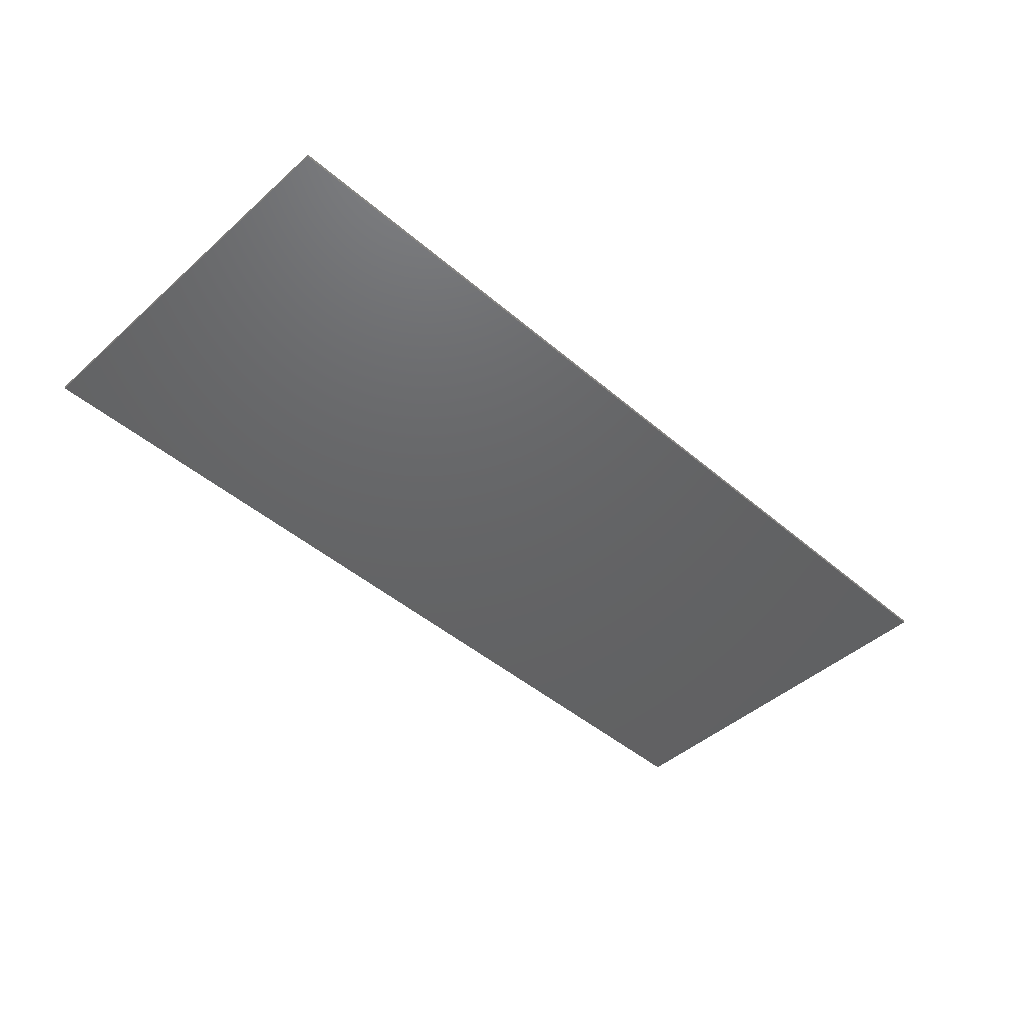
<metadata>
{"format":"stl","ext":"stl","renderer":"f3d","projection":"perspective","resolution":1024,"background":"white","views":[{"elev":-45.7,"azim":-44.5,"up":"+Y"}]}
</metadata>
<code>
# stl→obj: 430 verts, 833 faces
v 0.928 -0.01 -0.412
v 0.536 -0.01 0.056
v 0.756 -0.01 -0.412
v 1.195 -0.01 0.4475
v 1.009 -0.01 0.4475
v 0.972 -0.01 0.4323
v 0.9355 -0.01 0.4475
v 0.9392 -0.01 -0.412
v 1.184 -0.01 0.272
v 1.195 -0.01 0.2475
v 1.195 -0.01 0.01546
v 1.184 -0.01 0.04
v 1.188 -0.01 -0.224
v 1.016 -0.01 -0.412
v 1.188 -0.01 -0.412
v 1.195 -0.01 -0.2605
v 0.524 -0.01 -0.196
v 0.6792 -0.01 -0.412
v 0.7448 -0.01 -0.412
v 1.195 -0.01 -0.4485
v 0.972 -0.01 -0.6
v 1.232 -0.01 -0.4637
v 0.6643 -0.01 -0.424
v 0.484 -0.01 -0.456
v 0.6755 -0.01 -0.4485
v 1.4 -0.01 0.284
v 1.28 -0.01 0.472
v 1.269 -0.01 0.4475
v 1.265 -0.01 0.284
v 1.232 -0.01 0.4323
v 1.199 -0.01 0.284
v 1.232 -0.01 0.2323
v 1.199 -0.01 0.052
v 1.265 -0.01 0.052
v 1.199 -0.01 -0.224
v 1.265 -0.01 -0.224
v 1.232 -0.01 0.00032
v 1.265 -0.01 -0.412
v 1.232 -0.01 -0.2757
v 1.199 -0.01 -0.412
v 0.712 -0.01 0.6
v 0.044 -0.01 0.6
v 0.5 -0.01 0.516
v 0.756 -0.01 0.484
v 0.7448 -0.01 0.484
v 0.928 -0.01 0.484
v 1.016 -0.01 0.484
v 1.188 -0.01 0.484
v 0.972 -0.01 0.6
v 1.265 -0.01 0.484
v 1.232 -0.01 0.6
v 1.199 -0.01 0.484
v 0.9392 -0.01 0.484
v 1.005 -0.01 0.484
v 0.6792 -0.01 0.484
v 0.6643 -0.01 0.472
v 0.532 -0.01 0.356
v 0.6755 -0.01 0.4475
v 0.048 -0.01 0.4323
v 0.01146 -0.01 0.4475
v 0.112 -0.01 0.136
v -0.168 -0.01 0.484
v 0.004 -0.01 0.484
v -0.212 -0.01 0.6
v -1.4 -0.01 -0.6
v -1.2 -0.01 -0.4637
v -1.237 -0.01 -0.4485
v -0.6843 -0.01 -0.424
v -0.6955 -0.01 -0.4485
v -0.604 -0.01 -0.44
v -0.684 -0.01 -0.044
v -0.264 -0.01 -0.192
v -0.776 -0.01 -0.412
v -0.884 -0.01 -0.136
v -0.928 -0.01 -0.412
v -0.784 -0.01 -0.104
v -0.7648 -0.01 -0.412
v -0.6992 -0.01 -0.412
v -0.868 -0.01 0.212
v -1.152 -0.01 0.272
v -1.011 -0.01 0.131
v -1.1 -0.01 -0.072
v -1.1 -0.01 0.02
v -1.152 -0.01 0.04
v -1.036 -0.01 -0.14
v -1.152 -0.01 -0.236
v -1.163 -0.01 -0.2605
v -1.016 -0.01 -0.412
v -1.005 -0.01 -0.412
v -0.9392 -0.01 -0.412
v -0.256 -0.01 0.484
v -0.476 -0.01 0.6
v -0.428 -0.01 0.484
v -0.688 -0.01 0.484
v -0.516 -0.01 0.484
v -0.732 -0.01 0.6
v -0.972 -0.01 0.6
v -0.928 -0.01 0.484
v -0.776 -0.01 0.484
v -1.016 -0.01 0.484
v -1.2 -0.01 0.6
v -1.156 -0.01 0.484
v -0.2448 -0.01 0.484
v -0.1792 -0.01 0.484
v -1.2 -0.01 -0.2757
v -1.233 -0.01 -0.412
v -1.167 -0.01 -0.412
v -1.233 -0.01 -0.224
v -1.167 -0.01 -0.224
v -1.2 -0.01 0.00032
v 0.08075 -0.01 0.484
v 0.092 -0.01 0.484
v 0.01525 -0.01 0.484
v -0.4392 -0.01 0.484
v -0.5048 -0.01 0.484
v -0.6992 -0.01 0.484
v -0.7648 -0.01 0.484
v -0.9392 -0.01 0.484
v -1.005 -0.01 0.484
v -1.233 -0.01 0.284
v -1.167 -0.01 0.284
v -1.2 -0.01 0.4323
v -1.237 -0.01 0.4475
v -1.248 -0.01 0.472
v -1.4 -0.01 0.284
v -1.167 -0.01 0.052
v -1.2 -0.01 0.2323
v -1.233 -0.01 0.052
v -1.167 -0.01 0.484
v -1.233 -0.01 0.484
v 1.232 -0.01 -0.4448
v 1.209 -0.01 -0.4352
v 1.209 -0.01 -0.2472
v 1.232 -0.01 -0.2568
v 1.209 -0.01 0.02884
v 1.232 -0.01 0.01925
v 1.232 -0.01 0.2512
v 1.209 -0.01 0.2608
v 1.209 -0.01 0.4608
v 1.232 -0.01 0.4512
v 0.9488 -0.01 -0.4352
v 0.972 -0.01 -0.4448
v 0.972 -0.01 0.4512
v 0.9488 -0.01 0.4608
v 0.6888 -0.01 -0.4352
v 0.712 -0.01 -0.4448
v 0.6888 -0.01 0.4608
v 0.712 -0.01 0.4512
v 0.048 -0.01 0.4512
v 0.02484 -0.01 0.4608
v -0.2352 -0.01 0.4608
v -0.212 -0.01 0.4512
v -0.4952 -0.01 0.4608
v -0.472 -0.01 0.4512
v -0.732 -0.01 0.4512
v -0.7552 -0.01 0.4608
v -0.7552 -0.01 -0.4352
v -0.732 -0.01 -0.4448
v -0.9952 -0.01 -0.4352
v -0.972 -0.01 -0.4448
v -0.972 -0.01 0.4512
v -0.9952 -0.01 0.4608
v -1.223 -0.01 -0.4352
v -1.2 -0.01 -0.4448
v -1.223 -0.01 -0.2472
v -1.2 -0.01 -0.2568
v -1.2 -0.01 0.01925
v -1.223 -0.01 0.02884
v -1.223 -0.01 0.2608
v -1.2 -0.01 0.2512
v -1.223 -0.01 0.4608
v -1.2 -0.01 0.4512
v 0.7485 -0.01 0.4475
v 0.712 -0.01 0.4323
v 1.188 -0.01 0.284
v 1.188 -0.01 0.052
v 1.184 -0.01 -0.236
v 1.005 -0.01 -0.412
v 0.508 -0.01 -0.324
v 0.668 -0.01 -0.412
v 0.464 -0.01 -0.6
v 0.712 -0.01 -0.4637
v 0.7485 -0.01 -0.4485
v 0.972 -0.01 -0.4637
v 0.9355 -0.01 -0.4485
v 1.009 -0.01 -0.4485
v 1.4 -0.01 -0.6
v 1.269 -0.01 -0.4485
v 1.276 -0.01 0.284
v 1.269 -0.01 0.2475
v 1.276 -0.01 0.052
v 1.269 -0.01 0.01546
v 1.276 -0.01 -0.224
v 1.269 -0.01 -0.2605
v 1.276 -0.01 -0.412
v 0.9243 -0.01 -0.424
v 0.7597 -0.01 -0.424
v 1.02 -0.01 -0.424
v 1.184 -0.01 -0.424
v 1.4 -0.01 -0.412
v 1.28 -0.01 -0.424
v 1.4 -0.01 -0.224
v 1.28 -0.01 -0.236
v 1.4 -0.01 0.052
v 1.28 -0.01 0.04
v 1.28 -0.01 0.272
v 1.4 -0.01 0.6
v 1.276 -0.01 0.484
v 1.02 -0.01 0.472
v 1.184 -0.01 0.472
v 0.7597 -0.01 0.472
v 0.9243 -0.01 0.472
v 0.668 -0.01 0.484
v 0.448 -0.01 0.468
v 0.09568 -0.01 0.472
v 0.364 -0.01 0.388
v 0.08454 -0.01 0.4475
v 0.272 -0.01 0.3
v -0.1755 -0.01 0.4475
v -0.212 -0.01 0.4323
v 0.00032 -0.01 0.472
v -0.1643 -0.01 0.472
v -1.4 -0.01 -0.224
v -1.4 -0.01 -0.412
v -1.248 -0.01 -0.424
v -1.244 -0.01 -0.412
v -1.237 -0.01 -0.2605
v -1.248 -0.01 -0.236
v -1.4 -0.01 0.052
v -1.244 -0.01 -0.224
v -1.237 -0.01 0.01546
v -1.248 -0.01 0.04
v -1.244 -0.01 0.052
v -1.04 -0.01 -0.6
v -1.163 -0.01 -0.4485
v -0.972 -0.01 -0.4637
v -1.009 -0.01 -0.4485
v -0.8 -0.01 -0.536
v -0.9355 -0.01 -0.4485
v -0.732 -0.01 -0.4637
v -0.7685 -0.01 -0.4485
v -0.688 -0.01 -0.412
v -0.068 -0.01 -0.032
v -0.572 -0.01 0.052
v -0.504 -0.01 0.164
v -0.5 -0.01 0.244
v -0.2485 -0.01 0.4475
v -0.4355 -0.01 0.4475
v -0.472 -0.01 0.4323
v -0.54 -0.01 0.284
v -0.5085 -0.01 0.4475
v -0.6955 -0.01 0.4475
v -0.732 -0.01 0.4323
v -0.708 -0.01 0.276
v -0.7685 -0.01 0.4475
v -0.9355 -0.01 0.4475
v -0.972 -0.01 0.4323
v -1.156 -0.01 0.284
v -1.009 -0.01 0.4475
v -1.163 -0.01 0.4475
v -1.163 -0.01 0.2475
v -1.156 -0.01 0.052
v -1.163 -0.01 0.01546
v -1.156 -0.01 -0.224
v -1.156 -0.01 -0.412
v -0.7797 -0.01 -0.424
v -0.9243 -0.01 -0.424
v -1.152 -0.01 -0.424
v -1.02 -0.01 -0.424
v -1.152 -0.01 0.472
v -1.02 -0.01 0.472
v -0.9243 -0.01 0.472
v -0.7797 -0.01 0.472
v -0.6843 -0.01 0.472
v -0.5197 -0.01 0.472
v -0.4243 -0.01 0.472
v -0.2597 -0.01 0.472
v -1.244 -0.01 0.284
v -1.237 -0.01 0.2475
v -1.248 -0.01 0.272
v -1.244 -0.01 0.484
v -1.4 -0.01 0.6
v 1.255 -0.01 -0.4352
v 1.255 -0.01 -0.2472
v 1.255 -0.01 0.02884
v 1.255 -0.01 0.2608
v 1.255 -0.01 0.4608
v 0.9952 -0.01 -0.4352
v 0.9952 -0.01 0.4608
v 0.7352 -0.01 -0.4352
v 0.7352 -0.01 0.4608
v 0.07116 -0.01 0.4608
v -0.1888 -0.01 0.4608
v -0.4488 -0.01 0.4608
v -0.7088 -0.01 0.4608
v -0.7088 -0.01 -0.4352
v -0.9488 -0.01 -0.4352
v -0.9488 -0.01 0.4608
v -1.177 -0.01 -0.4352
v -1.177 -0.01 -0.2472
v -1.177 -0.01 0.02884
v -1.177 -0.01 0.2608
v -1.177 -0.01 0.4608
v -1.4 0 0.6
v -1.4 0 -0.6
v 1.4 0 -0.6
v 1.4 0 0.6
v -0.84 -0.01 0.056
v -0.865 -0.01 0.004966
v -0.816 -0.01 0.048
v -0.276 -0.01 -0.444
v -0.084 -0.01 -0.436
v -0.188 -0.01 -0.352
v -0.686 -0.01 0.25
v -0.54 -0.01 0.232
v -0.56 -0.01 0.26
v -0.792 -0.01 0.116
v -0.86 -0.01 0.18
v -0.936 -0.01 -0.0388
v -0.852 -0.01 -0.032
v -0.936 -0.01 0.1508
v 0.48 -0.01 0.436
v 0.408 -0.01 0.38
v 0.42 -0.01 0.312
v 0.44 -0.01 0.184
v 0.44 -0.01 0.236
v 0.388 -0.01 0.22
v 0.324 -0.01 0.236
v 0.28 -0.01 0.264
v 0.272 -0.01 0.188
v 0.508 -0.01 0.056
v 0.432 -0.01 0.064
v 0.42 -0.01 -0.024
v 0.176 -0.01 0.06
v 0.124 -0.01 0.088
v 0.164 -0.01 -0.012
v 0.48 -0.01 -0.224
v 0.484 -0.01 -0.184
v 0.372 -0.01 -0.16
v 0.236 -0.01 -0.36
v 0.208 -0.01 -0.288
v 0.116 -0.01 -0.328
v 0.044 -0.01 -0.352
v -0.28 -0.01 -0.48
v -0.12 -0.01 -0.6
v -0.1 -0.01 -0.476
v -0.552 -0.01 -0.46
v -0.816 -0.01 -0.58
v -0.944 -0.01 -0.6
v 0.132 -0.01 -0.028
v 0.088 -0.01 0.06
v -0.032 -0.01 -0.044
v 0.236 -0.01 0.196
v 0.16 -0.01 0.124
v 0.26 -0.01 0.112
v 0.436 -0.01 0.1
v 0.436 -0.01 0.144
v 0.388 -0.01 0.136
v 0.476 -0.01 0.164
v 0.264 -0.01 -0.336
v 0.392 -0.01 -0.308
v 0.26 -0.01 -0.312
v -0.524 -0.01 -0.432
v 0.38 -0.01 0.352
v 0.308 -0.01 0.296
v 0.508 -0.01 0.092
v 0.496 -0.01 -0.012
v 0.352 -0.01 0.164
v 0.364 -0.01 0.116
v 0.412 -0.01 -0.14
v -0.869 -0.01 0.123
v -0.824 -0.01 0.108
v -0.936 -0.01 0.056
v -0.268 -0.01 -0.26
v -0.22 -0.01 -0.2
v -0.112 -0.01 -0.268
v 0 -0.01 -0.24
v -0.088 -0.01 -0.096
v -0.248 -0.01 -0.24
v -0.16 -0.01 -0.336
v -0.604 -0.01 0.06
v -0.536 -0.01 0.164
v -0.788 -0.01 0.032
v -0.8 -0.01 -0.08
v -0.708 -0.01 -0.028
v -0.892 -0.01 -0.112
v -1.012 -0.01 -0.112
v -1.003 -0.01 -0.01103
v -1.076 -0.01 -0.06
v -1.031 -0.01 0.056
v -1.076 -0.01 0.008
v -0.884 -0.01 0.16
v 0.472 -0.01 0.248
v 0.496 -0.01 0.256
v 0.284 -0.01 0.116
v 0.348 -0.01 0.06
v 0.28 -0.01 0.036
v 0.304 -0.01 -0.036
v 0.224 -0.01 -0.1
v 0.312 -0.01 -0.096
v 0.24 -0.01 -0.152
v 0.364 -0.01 -0.28
v 0.184 -0.01 -0.164
v 0.088 -0.01 -0.16
v -0.056 -0.01 -0.076
v 0.028 -0.01 -0.216
v -0.036 -0.01 -0.44
v 0.352 -0.01 -0.46
v -0.044 -0.01 -0.336
v -0.18 -0.01 -0.268
v 0.436 -0.01 -0.484
v 0.416 -0.01 -0.6
v -0.676 -0.01 -0.516
v -0.016 -0.01 -0.312
v 0.06 -0.01 -0.312
v 0.12 -0.01 -0.12
v 0.188 -0.01 -0.116
v 0.232 -0.01 0.072
v 0.284 -0.01 0.076
v 0.36 -0.01 0.26
v 0.412 -0.01 0.26
v 0.504 -0.01 0.184
v 0.344 -0.01 -0.064
v 0.348 -0.01 -0.088
v 0.436 -0.01 -0.056
v 0.484 -0.01 -0.148
v 0.384 -0.01 -0.432
v 0.444 -0.01 -0.432
v 0.468 -0.01 -0.336
v 0.476 -0.01 -0.26
f 1 2 3
f 4 5 6
f 7 8 6
f 9 6 10
f 11 12 13
f 14 15 16
f 17 18 19
f 20 21 22
f 23 24 25
f 26 27 28
f 29 30 31
f 32 33 34
f 35 36 37
f 38 39 40
f 41 42 43
f 44 41 45
f 46 41 44
f 47 48 49
f 50 51 52
f 53 54 49
f 54 47 49
f 41 55 45
f 56 57 58
f 59 60 61
f 62 63 64
f 65 66 67
f 68 69 70
f 71 70 72
f 73 74 75
f 76 77 78
f 79 80 81
f 82 83 84
f 85 86 87
f 88 89 85
f 89 90 85
f 91 92 93
f 94 95 96
f 97 98 99
f 100 101 102
f 64 103 104
f 105 106 107
f 108 109 110
f 111 112 42
f 113 111 42
f 104 62 64
f 114 93 92
f 92 115 114
f 96 116 94
f 116 96 117
f 98 97 118
f 119 118 97
f 120 121 122
f 123 124 125
f 126 127 128
f 101 129 102
f 101 130 129
f 131 40 132
f 35 133 134
f 135 136 33
f 137 31 138
f 52 139 140
f 141 142 8
f 143 53 144
f 18 145 146
f 147 148 55
f 149 113 150
f 103 151 152
f 153 154 115
f 155 117 156
f 77 157 158
f 159 160 89
f 161 119 162
f 106 163 164
f 165 166 108
f 167 128 168
f 120 169 170
f 171 172 130
f 7 173 174
f 7 174 8
f 4 6 9
f 4 9 175
f 10 6 12
f 10 12 176
f 12 6 177
f 12 177 13
f 177 6 8
f 177 8 178
f 57 2 1
f 57 1 8
f 16 177 178
f 16 178 14
f 179 180 18
f 179 18 17
f 2 17 19
f 2 19 3
f 179 24 23
f 179 23 180
f 24 181 182
f 24 182 25
f 181 21 183
f 181 183 182
f 183 21 184
f 183 184 185
f 20 186 184
f 20 184 21
f 21 187 188
f 21 188 22
f 4 175 31
f 4 31 30
f 28 30 29
f 28 29 189
f 10 176 33
f 10 33 32
f 190 32 34
f 190 34 191
f 11 13 35
f 11 35 37
f 192 37 36
f 192 36 193
f 16 15 40
f 16 40 39
f 194 39 38
f 194 38 195
f 185 196 197
f 185 197 183
f 196 1 3
f 196 3 197
f 198 186 20
f 198 20 199
f 14 198 199
f 14 199 15
f 187 200 201
f 187 201 188
f 194 195 201
f 194 201 200
f 200 202 203
f 200 203 194
f 192 193 203
f 192 203 202
f 202 204 205
f 202 205 192
f 190 191 205
f 190 205 204
f 204 26 206
f 204 206 190
f 28 189 206
f 28 206 26
f 26 207 208
f 26 208 27
f 8 174 58
f 8 58 57
f 209 5 4
f 209 4 210
f 211 173 7
f 211 7 212
f 44 211 212
f 44 212 46
f 47 209 210
f 47 210 48
f 49 48 52
f 49 52 51
f 207 51 50
f 207 50 208
f 41 46 53
f 41 53 49
f 43 213 55
f 43 55 41
f 57 56 213
f 57 213 43
f 43 42 112
f 43 112 214
f 112 215 216
f 112 216 214
f 216 215 217
f 216 217 218
f 218 217 59
f 218 59 61
f 60 219 220
f 60 220 61
f 221 63 62
f 221 62 222
f 64 63 113
f 64 113 42
f 223 224 225
f 223 225 226
f 226 227 228
f 226 228 223
f 229 223 228
f 229 228 230
f 230 231 232
f 230 232 229
f 125 229 232
f 125 232 233
f 224 65 67
f 224 67 225
f 65 234 235
f 65 235 66
f 235 234 236
f 235 236 237
f 234 238 239
f 234 239 236
f 239 238 240
f 239 240 241
f 70 69 240
f 70 240 238
f 74 73 77
f 74 77 76
f 76 78 242
f 76 242 71
f 71 242 68
f 71 68 70
f 71 72 243
f 71 243 244
f 244 243 61
f 244 61 245
f 245 61 220
f 245 220 246
f 220 247 248
f 220 248 246
f 248 249 250
f 248 250 246
f 249 251 252
f 249 252 250
f 250 252 253
f 250 253 254
f 253 255 256
f 253 256 254
f 256 257 258
f 256 258 254
f 257 259 260
f 257 260 258
f 258 80 79
f 258 79 254
f 80 261 262
f 80 262 81
f 262 84 83
f 262 83 81
f 84 263 264
f 84 264 82
f 82 264 86
f 82 86 85
f 87 265 88
f 87 88 85
f 85 90 75
f 85 75 74
f 241 266 267
f 241 267 239
f 266 73 75
f 266 75 267
f 268 235 237
f 268 237 269
f 265 268 269
f 265 269 88
f 270 260 259
f 270 259 271
f 272 256 255
f 272 255 273
f 274 252 251
f 274 251 275
f 276 248 247
f 276 247 277
f 222 219 60
f 222 60 221
f 92 91 103
f 92 103 64
f 227 226 106
f 227 106 105
f 87 105 107
f 87 107 265
f 231 230 108
f 231 108 110
f 263 110 109
f 263 109 264
f 96 95 115
f 96 115 92
f 97 99 117
f 97 117 96
f 101 100 119
f 101 119 97
f 277 91 93
f 277 93 276
f 275 95 94
f 275 94 274
f 273 99 98
f 273 98 272
f 102 270 271
f 102 271 100
f 260 122 121
f 260 121 258
f 123 278 120
f 123 120 122
f 261 127 126
f 261 126 262
f 279 233 128
f 279 128 127
f 233 279 280
f 233 280 125
f 123 125 280
f 123 280 278
f 125 124 281
f 125 281 282
f 282 281 130
f 282 130 101
f 40 131 283
f 40 283 38
f 35 134 284
f 35 284 36
f 33 136 285
f 33 285 34
f 286 29 31
f 286 31 137
f 287 50 52
f 287 52 140
f 8 142 288
f 8 288 178
f 53 143 289
f 53 289 54
f 18 146 290
f 18 290 19
f 55 148 291
f 55 291 45
f 113 149 292
f 113 292 111
f 103 152 293
f 103 293 104
f 115 154 294
f 115 294 114
f 117 155 295
f 117 295 116
f 77 158 296
f 77 296 78
f 89 160 297
f 89 297 90
f 119 161 298
f 119 298 118
f 106 164 299
f 106 299 107
f 108 166 300
f 108 300 109
f 128 167 301
f 128 301 126
f 302 121 120
f 302 120 170
f 303 129 130
f 303 130 172
f 304 305 65
f 304 65 282
f 305 306 187
f 305 187 65
f 306 307 207
f 306 207 187
f 307 304 282
f 307 282 207
f 307 306 305
f 307 305 304
f 113 63 221
f 308 309 310
f 311 312 313
f 199 40 15
f 201 195 38
f 35 13 177
f 193 36 203
f 176 12 33
f 34 205 191
f 9 31 175
f 206 189 29
f 52 48 210
f 208 50 27
f 1 196 8
f 178 198 14
f 212 53 46
f 209 47 54
f 18 180 23
f 3 19 197
f 213 56 55
f 45 211 44
f 215 112 111
f 103 91 277
f 62 104 222
f 95 275 115
f 114 276 93
f 266 77 73
f 68 242 78
f 117 99 273
f 94 116 274
f 88 269 89
f 90 267 75
f 271 119 100
f 272 98 118
f 106 226 225
f 265 107 268
f 230 228 108
f 109 86 264
f 232 128 233
f 84 262 126
f 120 278 280
f 258 121 80
f 281 124 130
f 129 270 102
f 314 315 316
f 317 314 318
f 319 320 309
f 321 79 81
f 322 323 324
f 325 326 327
f 328 329 330
f 331 332 333
f 334 335 336
f 337 338 339
f 340 341 342
f 340 342 343
f 344 345 346
f 345 344 347
f 345 348 349
f 350 351 352
f 353 354 355
f 356 357 358
f 356 359 357
f 360 361 362
f 349 238 234
f 72 70 363
f 351 243 352
f 364 216 365
f 328 327 326
f 2 366 331
f 2 331 367
f 358 368 369
f 339 338 370
f 17 338 337
f 371 308 310
f 371 310 372
f 309 308 371
f 309 371 373
f 363 311 313
f 363 313 374
f 363 344 346
f 363 346 311
f 375 376 377
f 375 377 378
f 379 374 313
f 379 313 380
f 199 20 132
f 199 132 40
f 20 22 131
f 20 131 132
f 22 188 283
f 22 283 131
f 188 201 38
f 188 38 283
f 177 16 133
f 177 133 35
f 16 39 134
f 16 134 133
f 39 194 284
f 39 284 134
f 194 203 36
f 194 36 284
f 12 11 135
f 12 135 33
f 11 37 136
f 11 136 135
f 37 192 285
f 37 285 136
f 192 205 34
f 192 34 285
f 9 10 138
f 9 138 31
f 10 32 137
f 10 137 138
f 32 190 286
f 32 286 137
f 190 206 29
f 190 29 286
f 210 4 139
f 210 139 52
f 4 30 140
f 4 140 139
f 30 28 287
f 30 287 140
f 28 27 50
f 28 50 287
f 196 185 141
f 196 141 8
f 185 184 142
f 185 142 141
f 184 186 288
f 184 288 142
f 186 198 178
f 186 178 288
f 212 7 144
f 212 144 53
f 7 6 143
f 7 143 144
f 6 5 289
f 6 289 143
f 5 209 54
f 5 54 289
f 23 25 145
f 23 145 18
f 25 182 146
f 25 146 145
f 182 183 290
f 182 290 146
f 183 197 19
f 183 19 290
f 56 58 147
f 56 147 55
f 58 174 148
f 58 148 147
f 174 173 291
f 174 291 148
f 173 211 45
f 173 45 291
f 221 60 150
f 221 150 113
f 60 59 149
f 60 149 150
f 59 217 292
f 59 292 149
f 217 215 111
f 217 111 292
f 277 247 151
f 277 151 103
f 247 220 152
f 247 152 151
f 220 219 293
f 220 293 152
f 219 222 104
f 219 104 293
f 275 251 153
f 275 153 115
f 251 249 154
f 251 154 153
f 249 248 294
f 249 294 154
f 248 276 114
f 248 114 294
f 266 241 157
f 266 157 77
f 241 240 158
f 241 158 157
f 240 69 296
f 240 296 158
f 69 68 78
f 69 78 296
f 273 255 156
f 273 156 117
f 255 253 155
f 255 155 156
f 253 252 295
f 253 295 155
f 252 274 116
f 252 116 295
f 269 237 159
f 269 159 89
f 237 236 160
f 237 160 159
f 236 239 297
f 236 297 160
f 239 267 90
f 239 90 297
f 271 259 162
f 271 162 119
f 259 257 161
f 259 161 162
f 257 256 298
f 257 298 161
f 256 272 118
f 256 118 298
f 225 67 163
f 225 163 106
f 67 66 164
f 67 164 163
f 66 235 299
f 66 299 164
f 235 268 107
f 235 107 299
f 228 227 165
f 228 165 108
f 227 105 166
f 227 166 165
f 105 87 300
f 105 300 166
f 87 86 109
f 87 109 300
f 232 231 168
f 232 168 128
f 231 110 167
f 231 167 168
f 110 263 301
f 110 301 167
f 263 84 126
f 263 126 301
f 280 279 169
f 280 169 120
f 279 127 170
f 279 170 169
f 127 261 302
f 127 302 170
f 261 80 121
f 261 121 302
f 124 123 171
f 124 171 130
f 123 122 172
f 123 172 171
f 122 260 303
f 122 303 172
f 260 270 129
f 260 129 303
f 315 314 381
f 315 381 382
f 314 317 383
f 314 383 381
f 381 383 384
f 381 384 385
f 383 320 386
f 383 386 384
f 320 319 387
f 320 387 386
f 319 388 389
f 319 389 387
f 389 388 390
f 389 390 391
f 372 392 321
f 372 321 371
f 392 372 317
f 392 317 318
f 372 310 383
f 372 383 317
f 383 310 309
f 383 309 320
f 81 83 391
f 81 391 390
f 391 83 82
f 391 82 389
f 389 82 85
f 389 85 387
f 387 85 74
f 387 74 386
f 386 74 76
f 386 76 384
f 384 76 71
f 384 71 385
f 385 71 244
f 385 244 381
f 381 244 245
f 381 245 382
f 382 245 246
f 382 246 315
f 315 246 250
f 315 250 316
f 316 250 254
f 316 254 314
f 314 254 79
f 314 79 318
f 318 79 321
f 318 321 392
f 371 321 81
f 371 81 373
f 81 390 388
f 81 388 373
f 388 319 309
f 388 309 373
f 322 324 393
f 322 393 394
f 394 393 326
f 394 326 325
f 325 327 328
f 325 328 368
f 328 330 395
f 328 395 368
f 368 395 396
f 368 396 369
f 369 396 333
f 369 333 332
f 396 397 398
f 396 398 333
f 397 334 336
f 397 336 398
f 336 399 400
f 336 400 398
f 399 401 339
f 399 339 400
f 339 401 402
f 339 402 337
f 401 403 341
f 401 341 402
f 341 403 404
f 341 404 342
f 342 404 405
f 342 405 406
f 340 343 407
f 340 407 408
f 343 409 380
f 343 380 407
f 409 410 379
f 409 379 380
f 411 408 345
f 411 345 412
f 408 407 346
f 408 346 345
f 347 413 348
f 347 348 345
f 376 414 415
f 376 415 377
f 352 416 417
f 352 417 350
f 354 418 419
f 354 419 355
f 365 420 421
f 365 421 364
f 356 366 422
f 356 422 359
f 423 424 370
f 423 370 425
f 370 426 367
f 370 367 425
f 360 427 428
f 360 428 361
f 428 429 430
f 428 430 361
f 349 348 413
f 349 413 238
f 238 413 347
f 238 347 70
f 363 374 379
f 363 379 72
f 70 347 344
f 70 344 363
f 311 346 407
f 311 407 312
f 312 407 380
f 312 380 313
f 375 378 243
f 375 243 72
f 72 379 410
f 72 410 375
f 375 410 409
f 375 409 376
f 376 409 343
f 376 343 414
f 414 343 342
f 414 342 415
f 415 342 406
f 415 406 377
f 377 406 405
f 377 405 378
f 243 351 335
f 243 335 61
f 378 405 352
f 378 352 243
f 405 404 416
f 405 416 352
f 404 403 417
f 404 417 416
f 403 401 399
f 403 399 417
f 417 399 336
f 417 336 350
f 350 336 335
f 350 335 351
f 218 61 354
f 218 354 353
f 61 335 334
f 61 334 354
f 354 334 397
f 354 397 418
f 418 397 396
f 418 396 419
f 419 396 395
f 419 395 355
f 355 395 330
f 355 330 353
f 218 353 330
f 218 330 329
f 216 218 329
f 216 329 365
f 214 216 364
f 214 364 323
f 329 328 420
f 329 420 365
f 328 326 421
f 328 421 420
f 326 393 324
f 326 324 421
f 421 324 323
f 421 323 364
f 323 322 43
f 323 43 214
f 322 394 57
f 322 57 43
f 57 422 366
f 57 366 2
f 57 394 359
f 57 359 422
f 394 325 357
f 394 357 359
f 325 368 358
f 325 358 357
f 369 332 356
f 369 356 358
f 356 332 331
f 356 331 366
f 2 367 426
f 2 426 17
f 367 331 333
f 367 333 425
f 425 333 398
f 425 398 423
f 423 398 400
f 423 400 424
f 400 339 370
f 400 370 424
f 370 338 17
f 370 17 426
f 337 430 179
f 337 179 17
f 430 429 24
f 430 24 179
f 429 428 411
f 429 411 24
f 337 402 361
f 337 361 430
f 361 402 341
f 361 341 362
f 362 341 340
f 362 340 360
f 340 408 427
f 340 427 360
f 408 411 428
f 408 428 427
f 411 412 181
f 411 181 24

</code>
